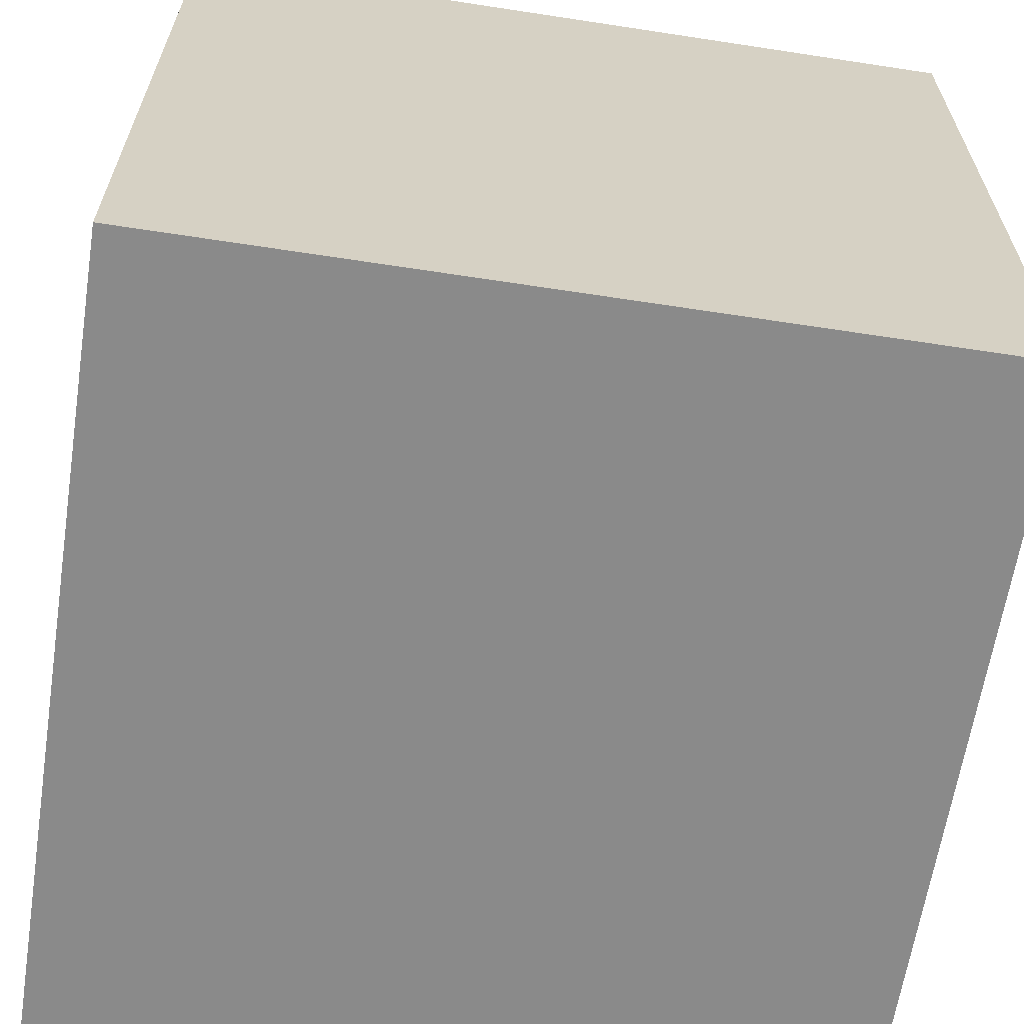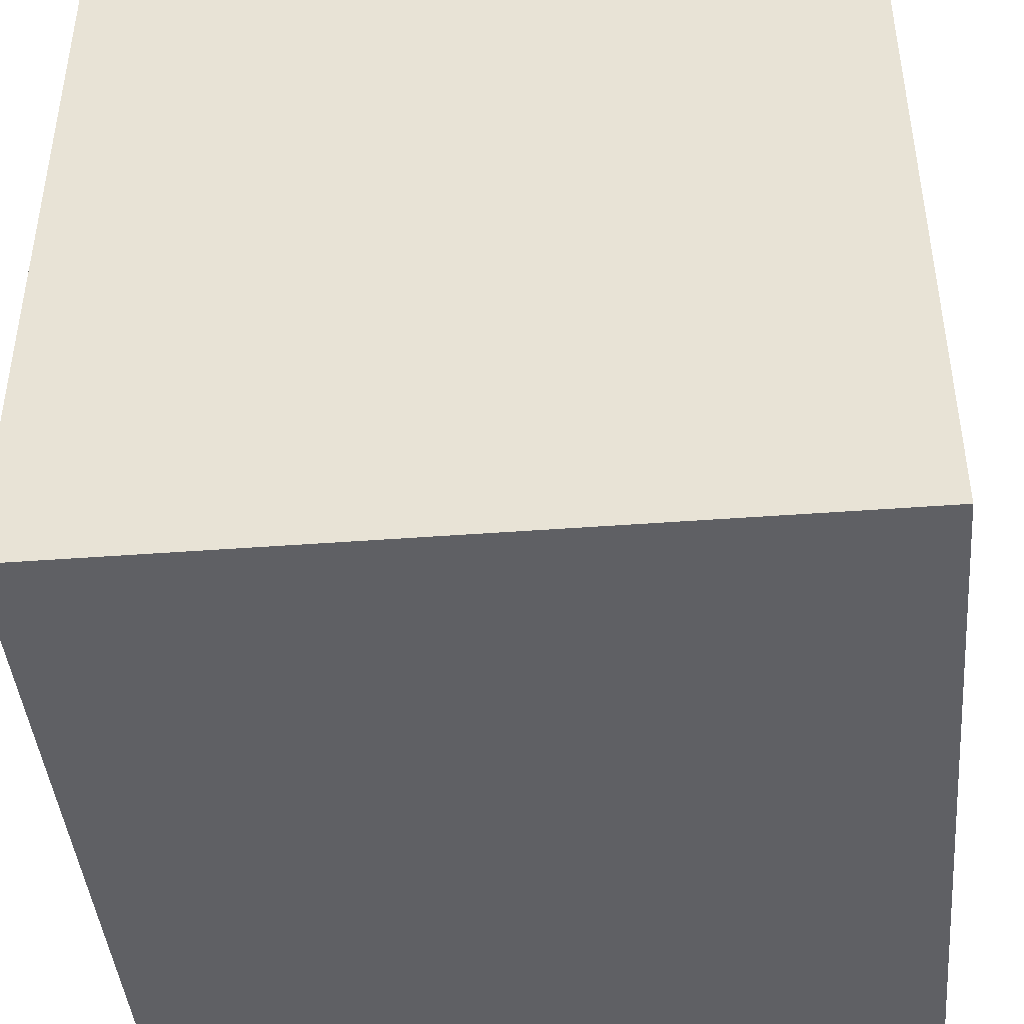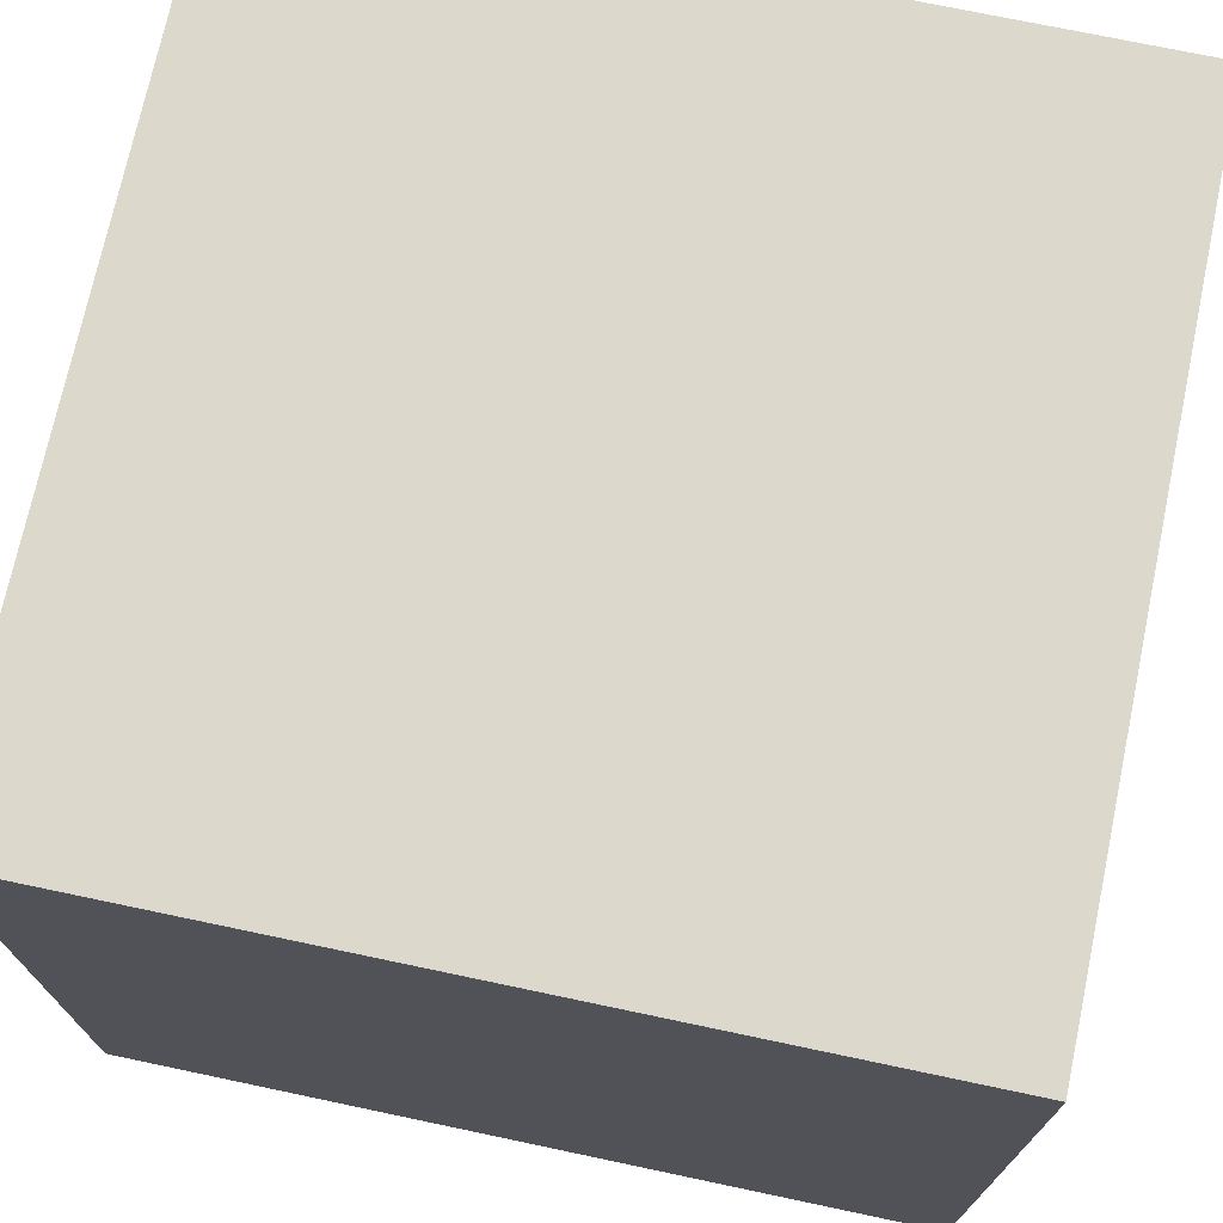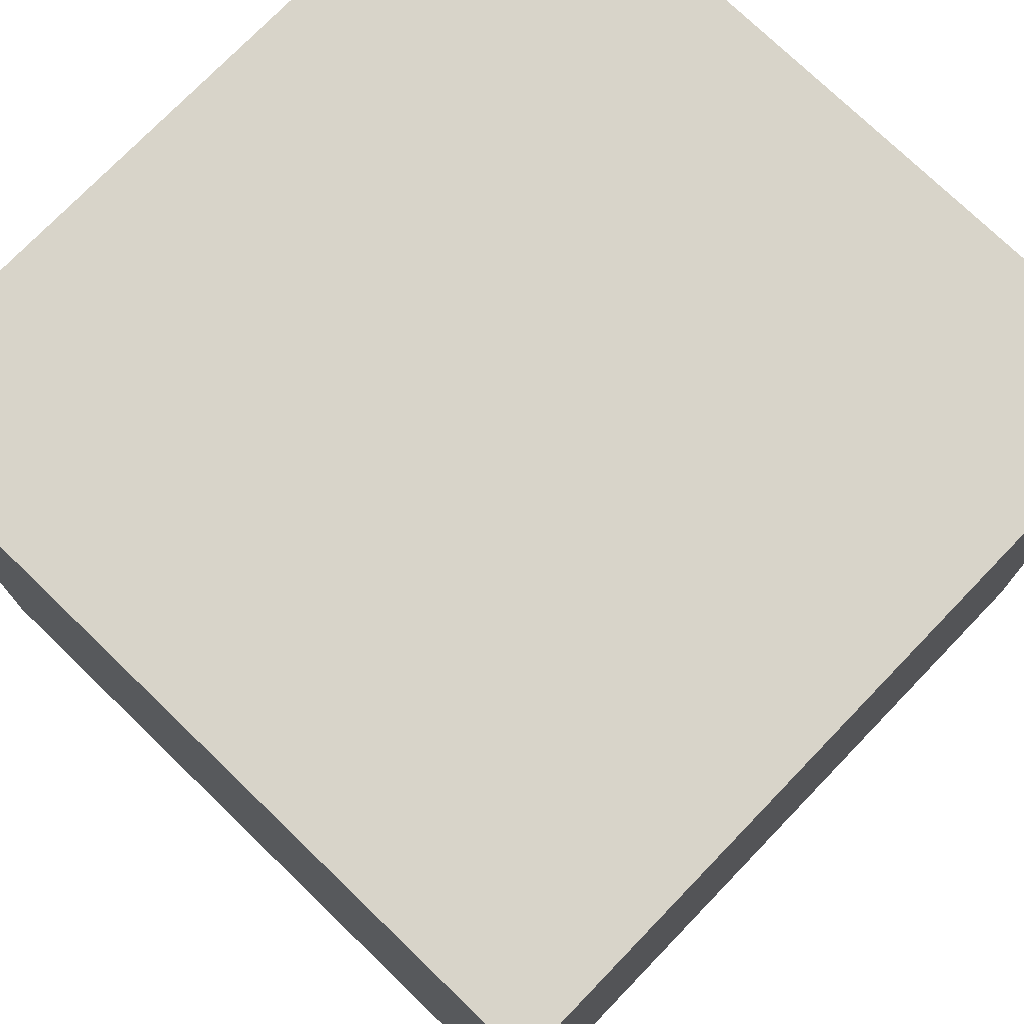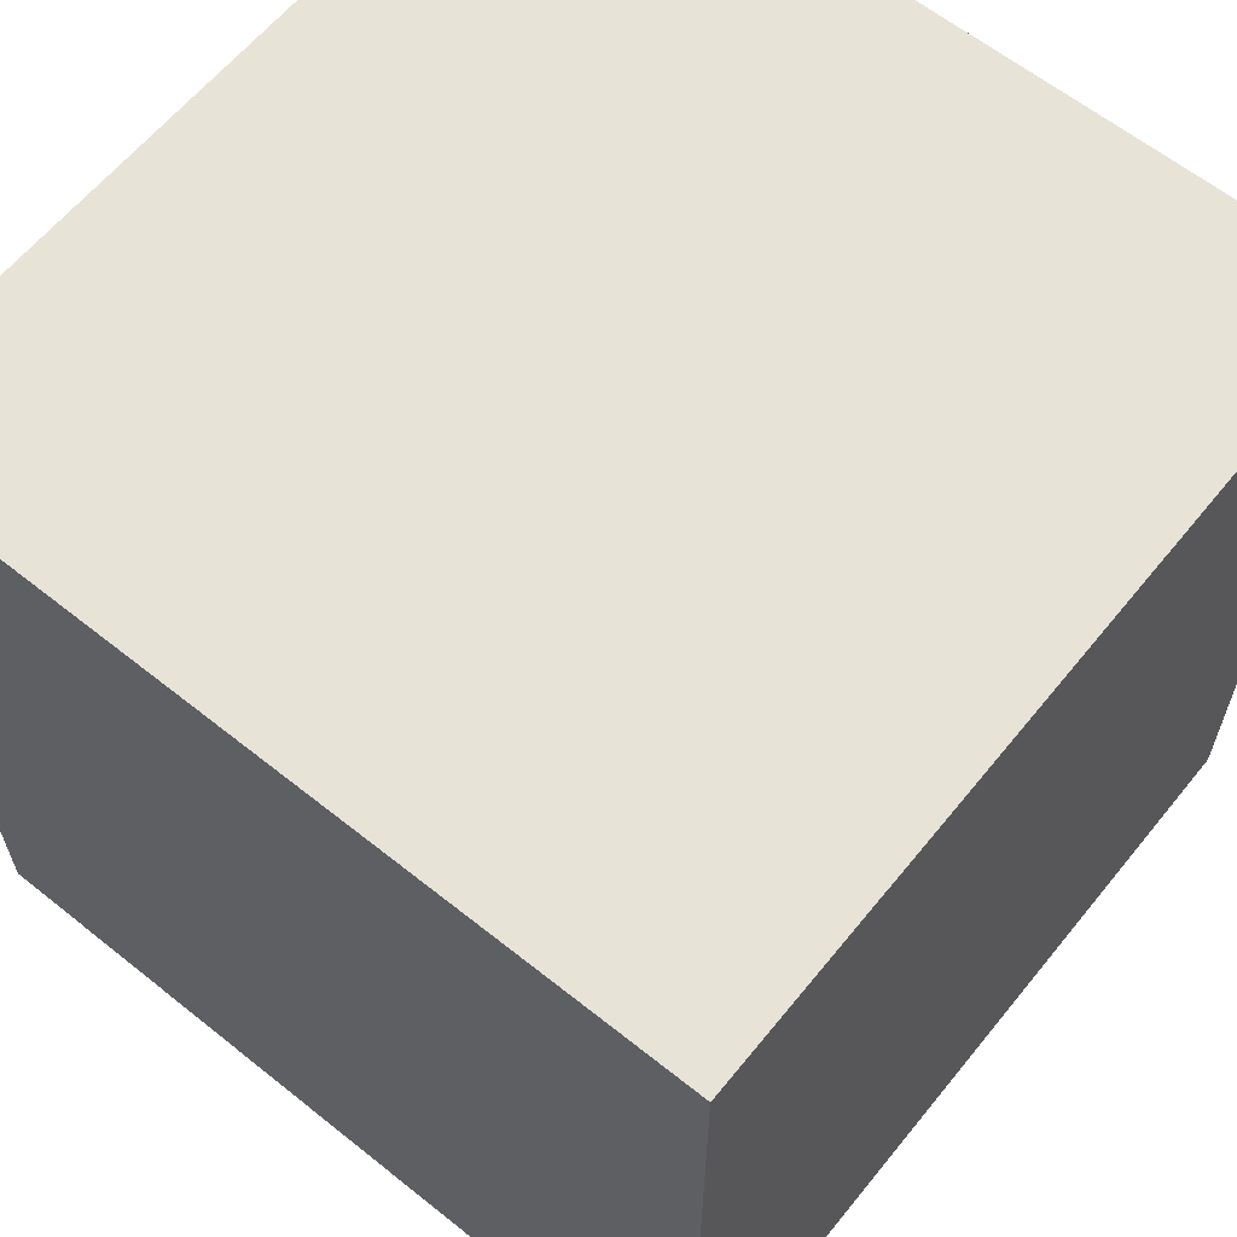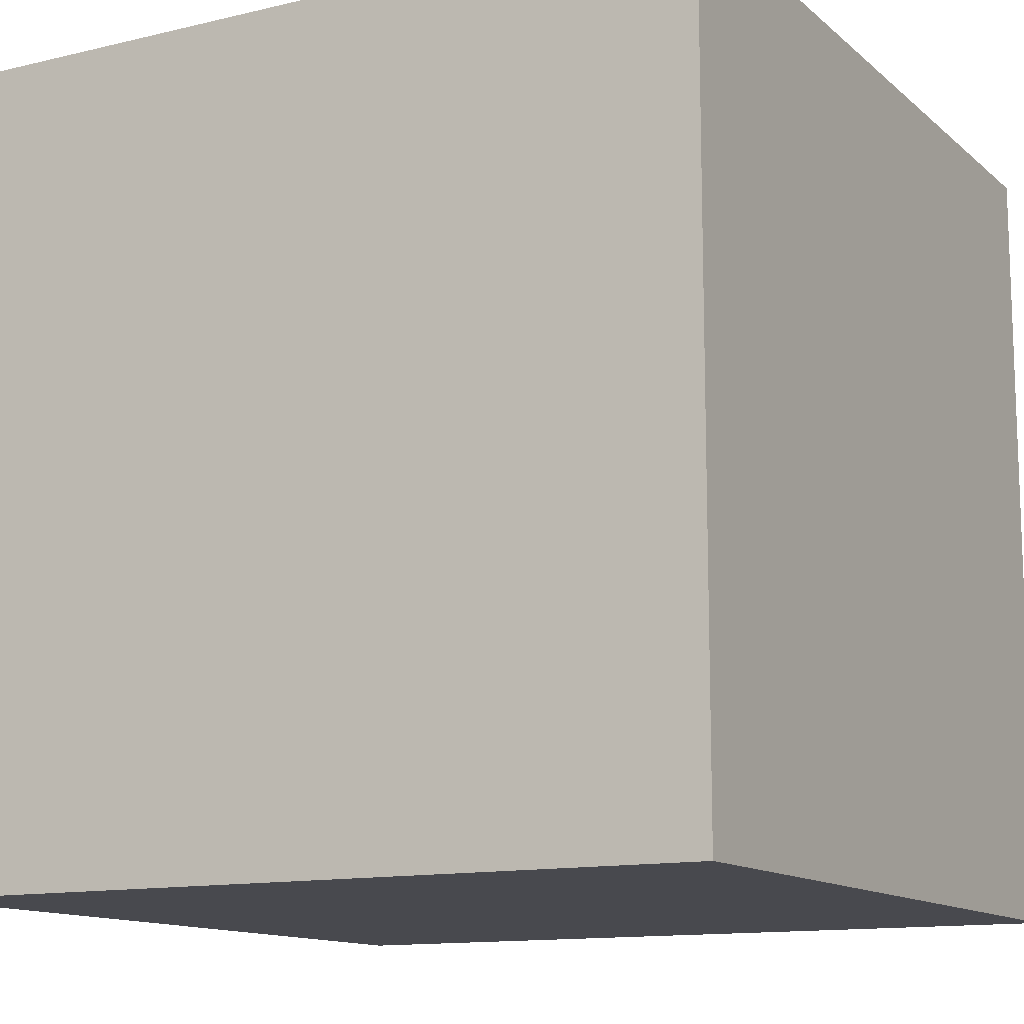
<metadata>
{"format":"obj","ext":"obj","renderer":"f3d","projection":"perspective","resolution":1024,"background":"white","views":[{"elev":-63.6,"azim":-8.8,"up":"+Z"},{"elev":-43.3,"azim":-84.9,"up":"+Y"},{"elev":72.7,"azim":-78.1,"up":"+Z"},{"elev":75.2,"azim":44.0,"up":"+Y"},{"elev":62.2,"azim":39.0,"up":"+Y"},{"elev":-12.7,"azim":-61.0,"up":"+Y"}]}
</metadata>
<code>
v -8 0 8
v -8 0 -8
v -8 15 8
v -8 15 2
v -8 15 1
v -8 15 -8
v -8 16 8
v -8 16 2
v -8 16 1
v -8 16 -8
v 8 0 8
v 8 0 -8
v 8 15 8
v 8 15 7
v 8 15 2
v 8 15 1
v 8 15 -8
v 8 16 8
v 8 16 7
v 8 16 2
v 8 16 1
v 8 16 -8
v -8 0 8
v -8 15 8
v -8 16 8
v 4 15 8
v 4 16 8
v 8 0 8
v 8 15 8
v 8 16 8
v -8 0 -8
v -8 15 -8
v -8 16 -8
v -3 15 -8
v -3 16 -8
v 1 15 -8
v 1 16 -8
v 8 0 -8
v 8 15 -8
v 8 16 -8
v -8 0 8
v 8 0 8
v -8 0 -8
v 8 0 -8
v -8 16 8
v 4 16 8
v 8 16 8
v 4 16 7
v 8 16 7
v -1 16 4
v 6 16 4
v -4 16 3
v -2 16 3
v -1 16 3
v 6 16 3
v -8 16 2
v -7 16 2
v -4 16 2
v -2 16 2
v 7 16 2
v 8 16 2
v -8 16 1
v -7 16 1
v 7 16 1
v 8 16 1
v -2 16 -0
v 3 16 -0
v -2 16 -1
v 3 16 -1
v -4 16 -4
v -1 16 -4
v 1 16 -4
v 7 16 -4
v -4 16 -5
v -1 16 -5
v 1 16 -5
v 7 16 -5
v -3 16 -7
v 1 16 -7
v -8 16 -8
v -3 16 -8
v 1 16 -8
v 8 16 -8
f 3 2 1
f 4 2 3
f 5 2 4
f 6 2 5
f 7 4 3
f 8 5 4
f 8 4 7
f 9 6 5
f 9 5 8
f 10 6 9
f 11 12 13
f 13 12 14
f 14 12 15
f 15 12 16
f 16 12 17
f 13 14 18
f 14 15 19
f 18 14 19
f 15 16 20
f 19 15 20
f 16 17 21
f 20 16 21
f 21 17 22
f 26 24 23
f 26 25 24
f 27 25 26
f 28 26 23
f 29 27 26
f 29 26 28
f 30 27 29
f 31 32 34
f 32 33 34
f 34 33 35
f 31 34 36
f 34 35 36
f 36 35 37
f 31 36 38
f 36 37 39
f 38 36 39
f 39 37 40
f 43 42 41
f 44 42 43
f 45 46 48
f 46 47 48
f 48 47 49
f 45 48 50
f 48 49 50
f 50 49 51
f 45 50 52
f 52 50 53
f 50 51 54
f 53 50 54
f 51 49 55
f 54 51 55
f 45 52 56
f 56 52 57
f 52 53 58
f 57 52 58
f 53 54 59
f 58 53 59
f 54 55 59
f 55 49 60
f 59 55 60
f 60 49 61
f 56 57 62
f 57 58 63
f 62 57 63
f 58 59 63
f 59 60 63
f 60 61 64
f 63 60 64
f 64 61 65
f 62 63 66
f 63 64 66
f 64 65 66
f 66 65 67
f 62 66 68
f 66 67 68
f 67 65 69
f 68 67 69
f 62 68 70
f 68 69 70
f 70 69 71
f 71 69 72
f 69 65 73
f 72 69 73
f 62 70 74
f 70 71 74
f 71 72 75
f 74 71 75
f 72 73 76
f 75 72 76
f 73 65 77
f 76 73 77
f 75 76 78
f 74 75 78
f 76 77 78
f 78 77 79
f 62 74 80
f 74 78 80
f 78 79 81
f 80 78 81
f 79 77 82
f 81 79 82
f 77 65 83
f 82 77 83

</code>
